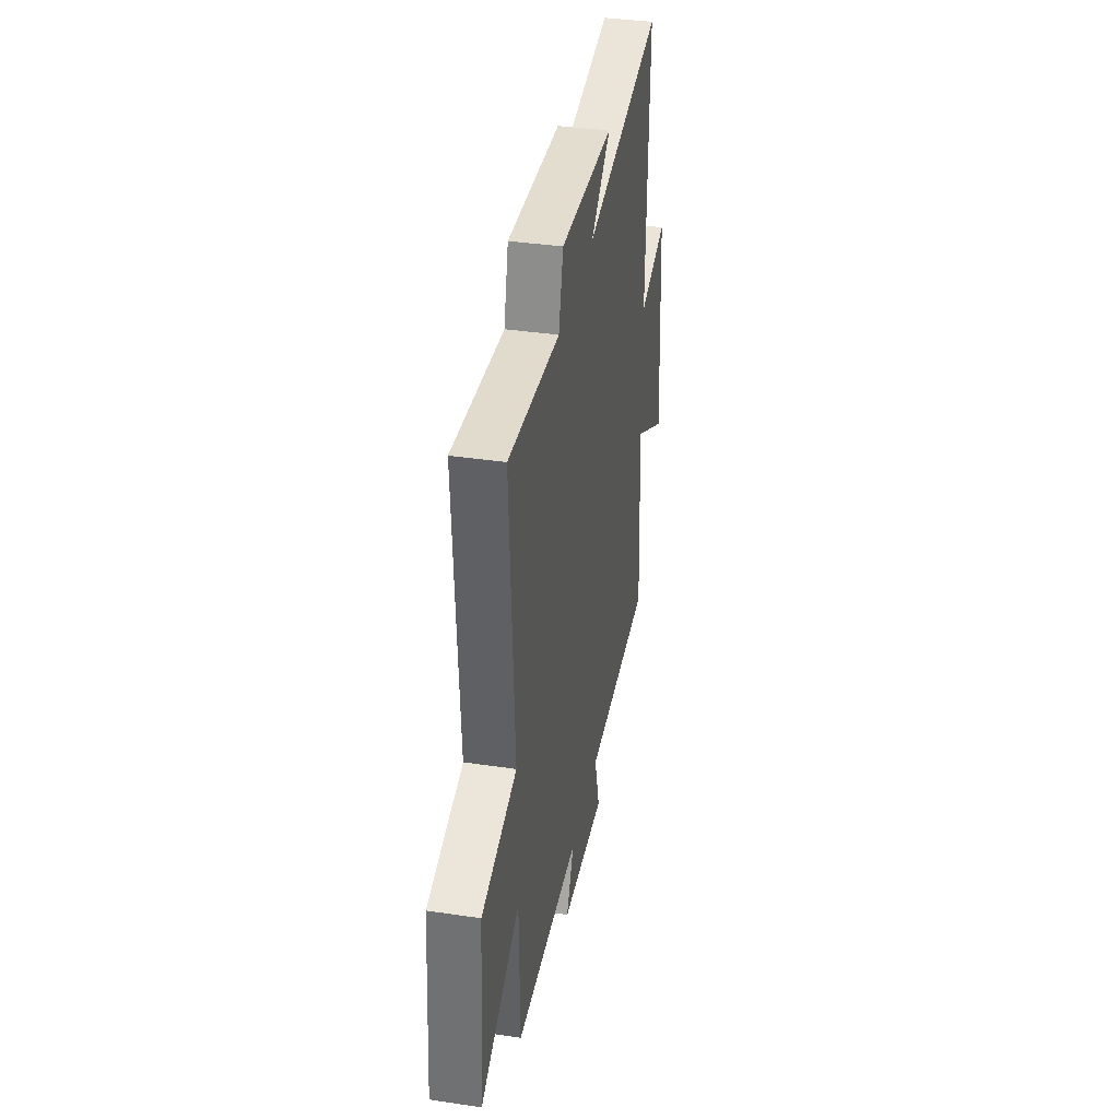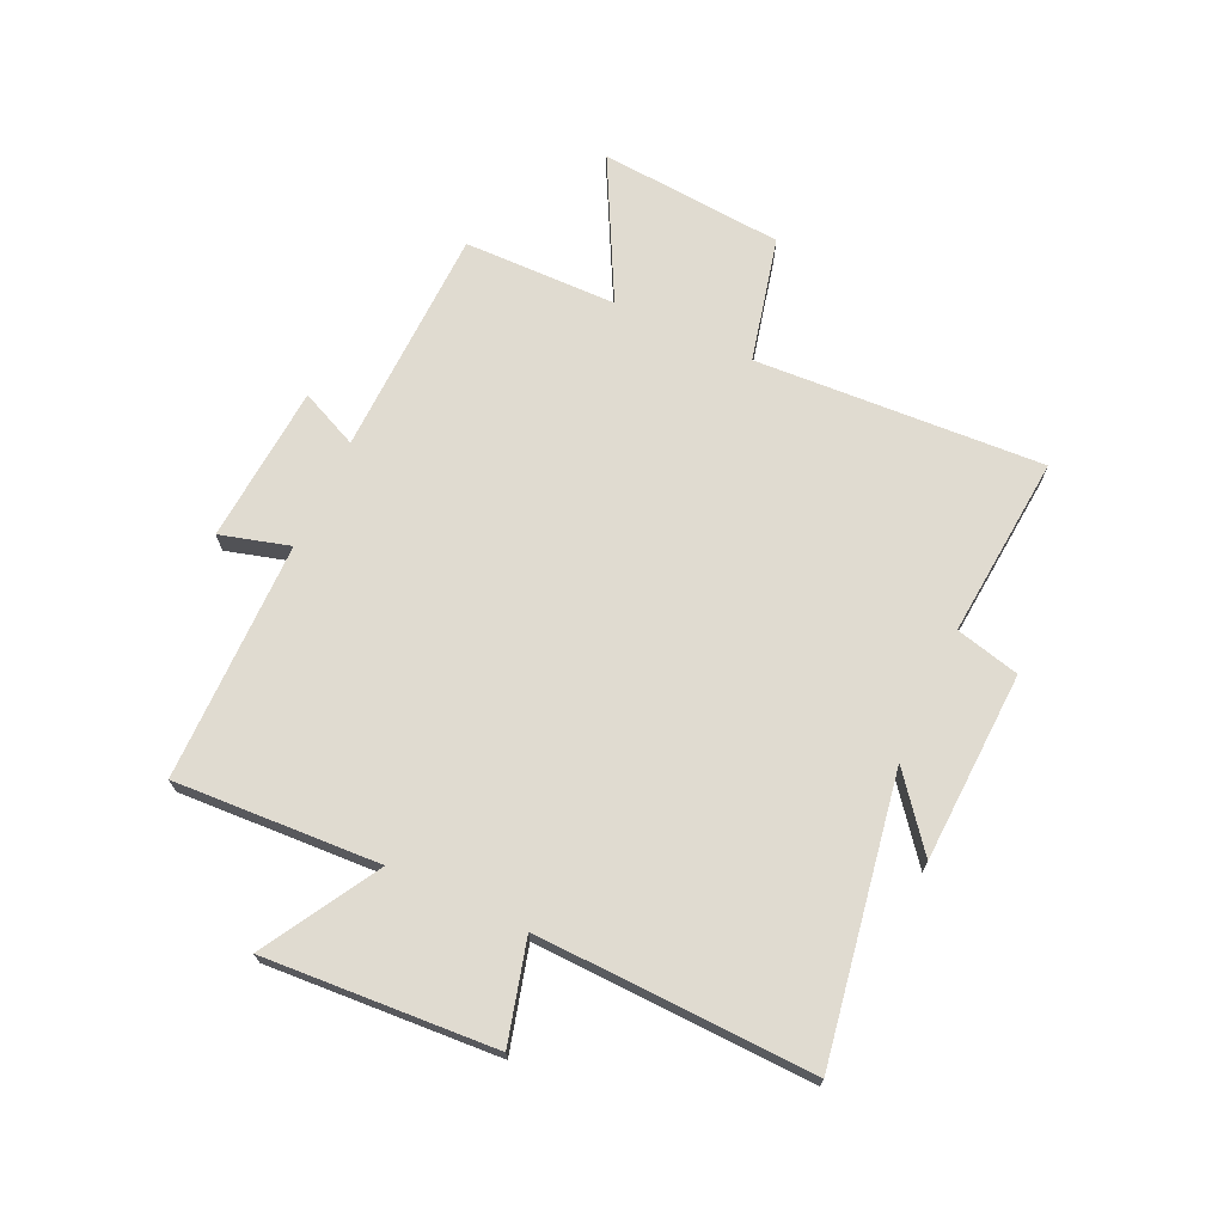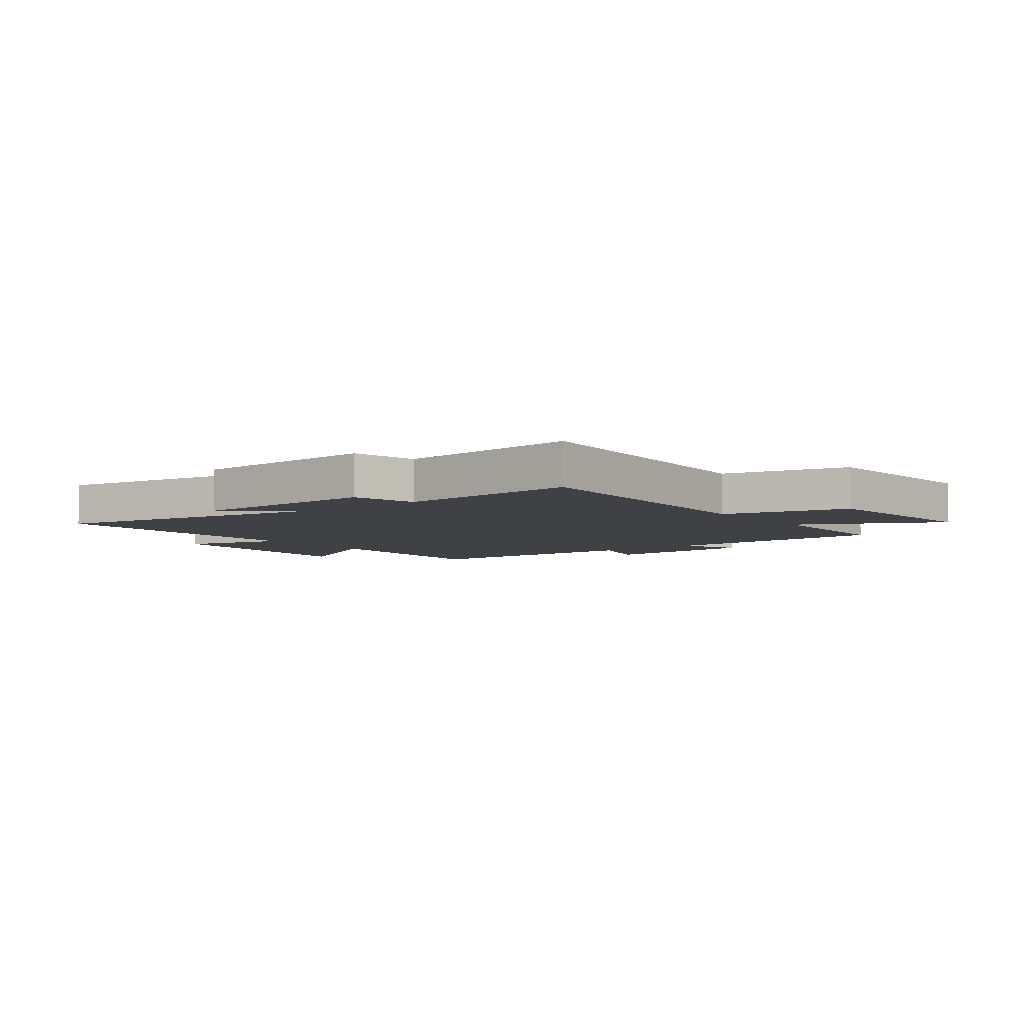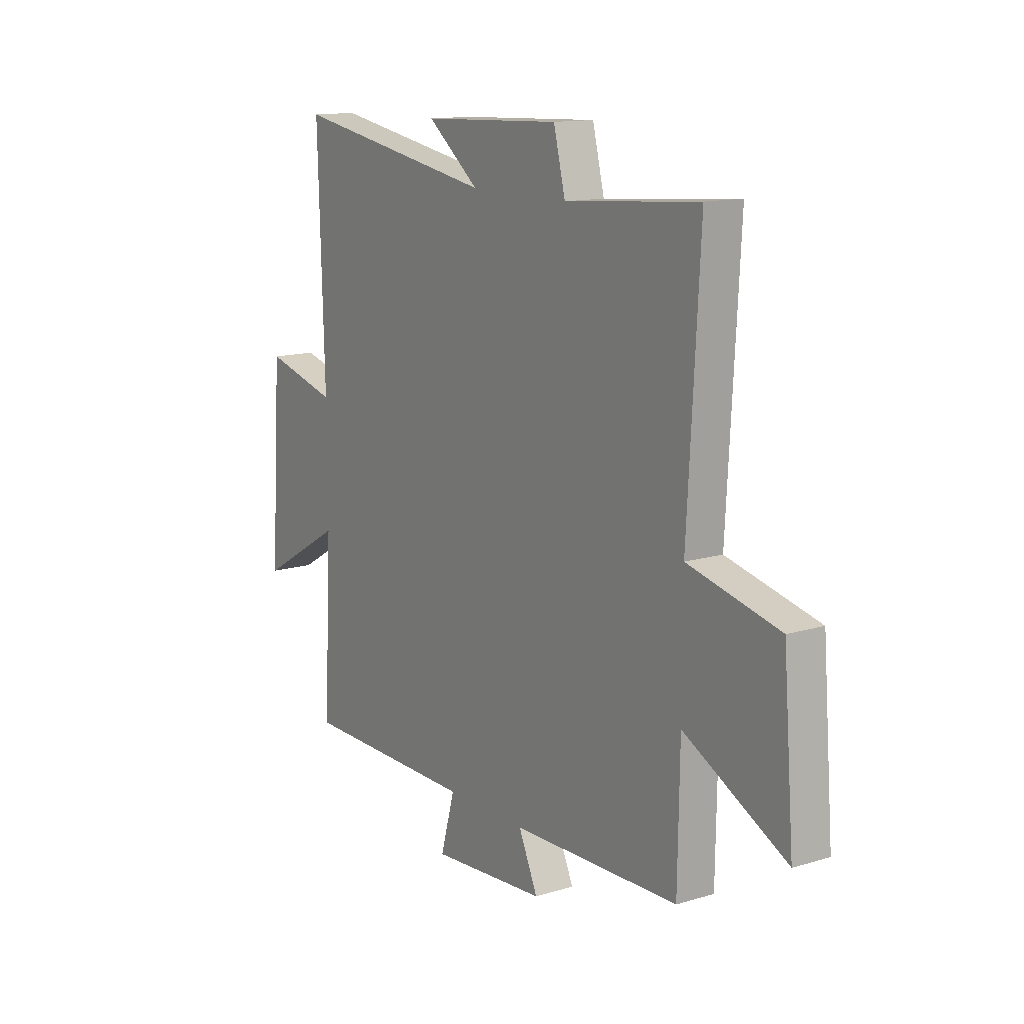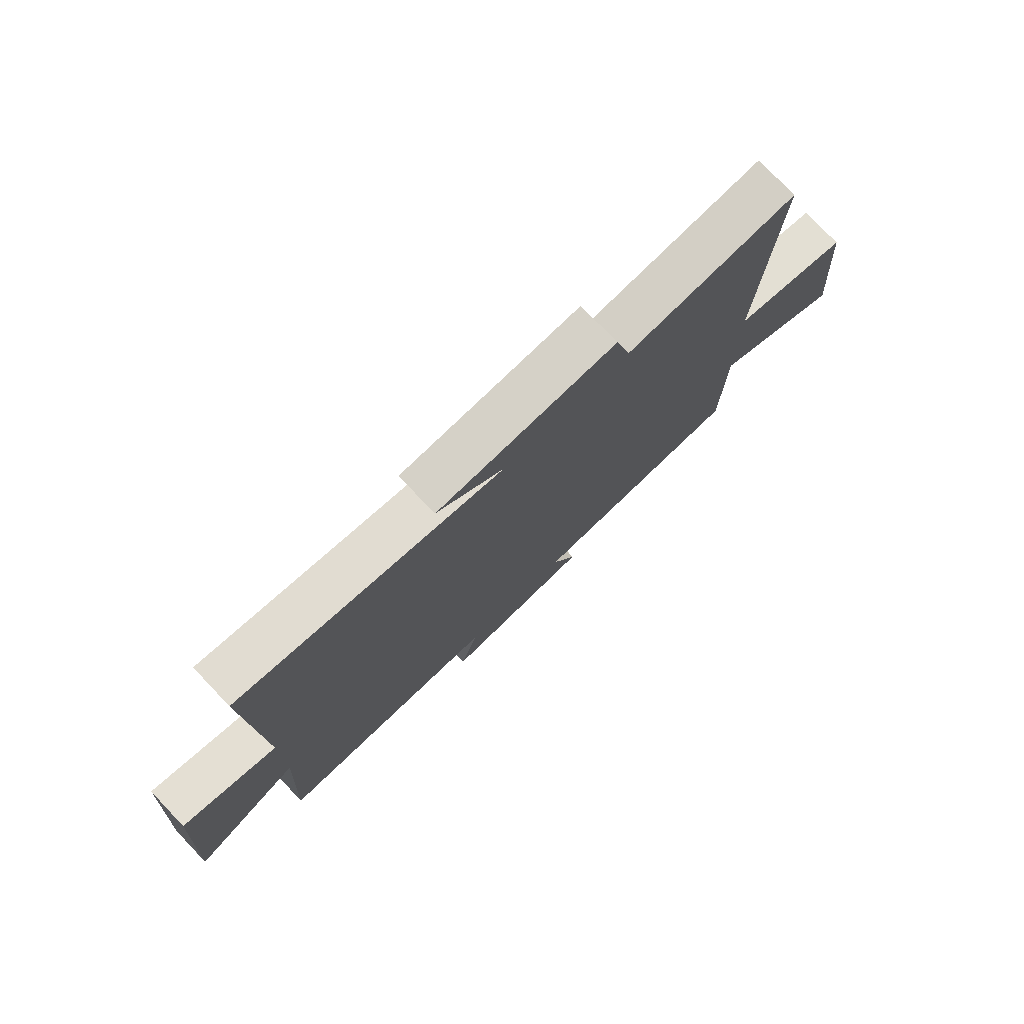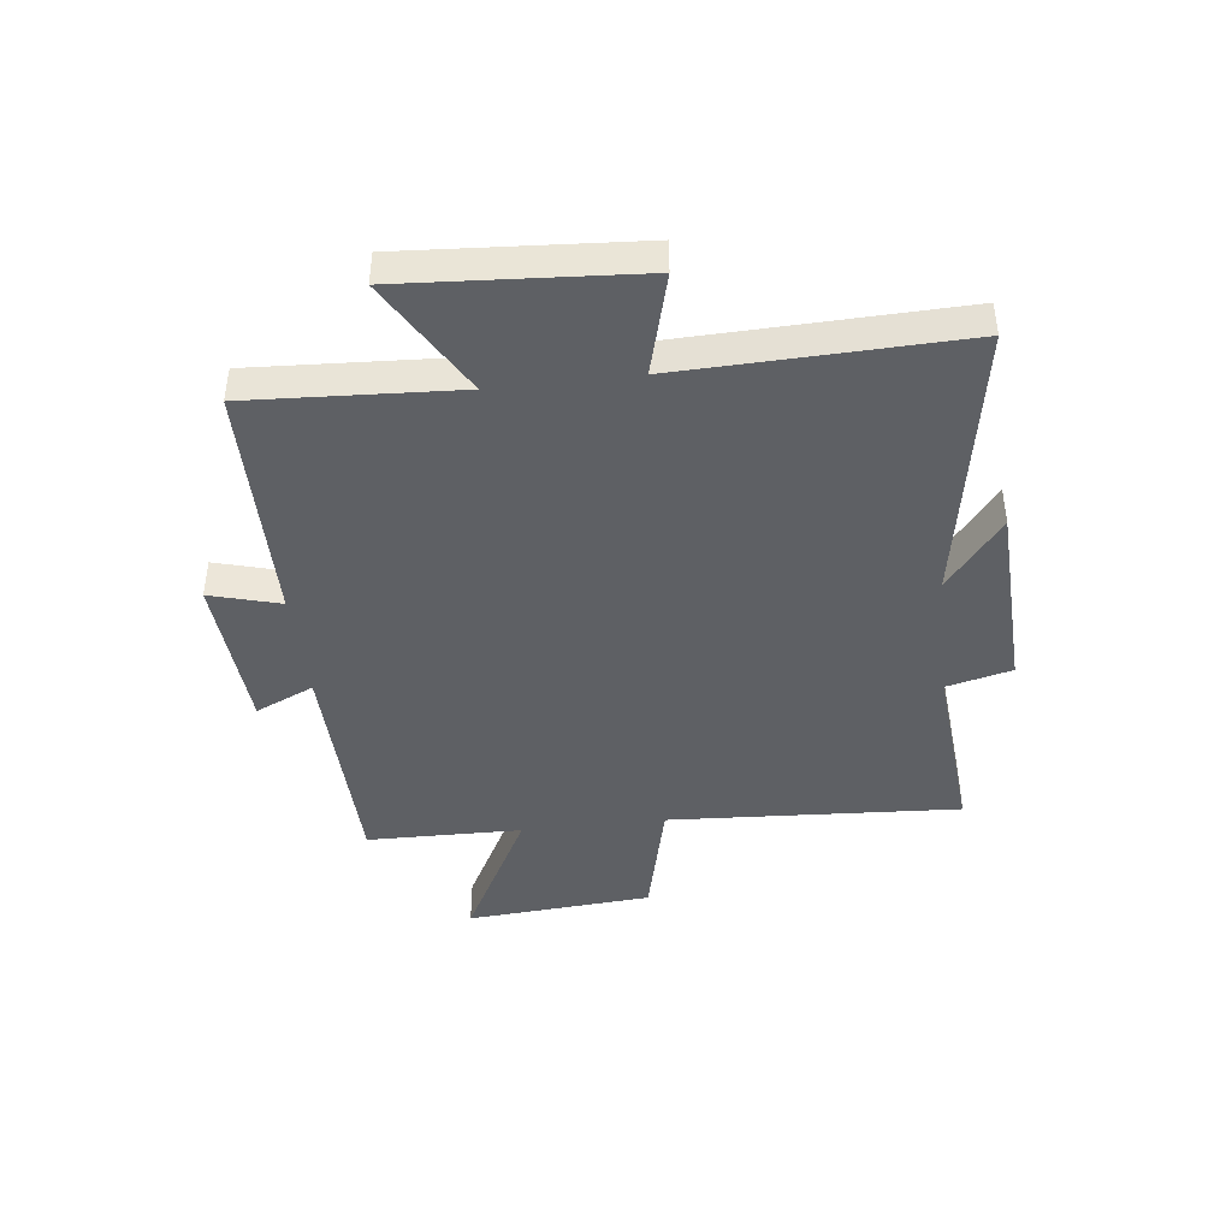
<metadata>
{"format":"obj","ext":"obj","renderer":"f3d","projection":"perspective","resolution":1024,"background":"white","views":[{"elev":37.7,"azim":100.8,"up":"+Z"},{"elev":70.0,"azim":-65.1,"up":"+Y"},{"elev":-5.7,"azim":37.6,"up":"+Y"},{"elev":13.5,"azim":55.8,"up":"+Z"},{"elev":76.7,"azim":-43.7,"up":"+Z"},{"elev":-42.9,"azim":-83.4,"up":"+Y"}]}
</metadata>
<code>
v 0.528 0.07 0.527
v 0.5 0.07 0.024
v 0.718 0.07 -0.028
v 0.744 0.07 -0.35
v 0.5 0.07 -0.222
v 0.496 0.07 -0.49
v 0.095 0.07 -0.5
v 0.141 0.07 -0.601
v -0.135 0.07 -0.621
v -0.101 0.07 -0.5
v -0.519 0.07 -0.496
v -0.5 0.07 -0.137
v -0.701 0.07 -0.254
v -0.675 0.07 0.148
v -0.5 0.07 0.101
v -0.515 0.07 0.584
v -0.027 0.07 0.5
v -0.151 0.07 0.598
v 0.181 0.07 0.612
v 0.209 0.07 0.5
v 0.528 0 0.527
v 0.5 0 0.024
v 0.718 0 -0.028
v 0.744 0 -0.35
v 0.5 0 -0.222
v 0.496 0 -0.49
v 0.095 0 -0.5
v 0.141 0 -0.601
v -0.135 0 -0.621
v -0.101 0 -0.5
v -0.519 0 -0.496
v -0.5 0 -0.137
v -0.701 0 -0.254
v -0.675 0 0.148
v -0.5 0 0.101
v -0.515 0 0.584
v -0.027 0 0.5
v -0.151 0 0.598
v 0.181 0 0.612
v 0.209 0 0.5
f 17 18 19 20
f 15 16 17
f 15 17 20
f 12 13 14 15
f 12 15 20 1
f 10 11 12 1
f 7 8 9 10
f 5 6 7 10
f 2 3 4 5
f 2 5 10
f 1 2 10
f 40 39 38 37
f 37 36 35
f 40 37 35
f 35 34 33 32
f 21 40 35 32
f 21 32 31 30
f 30 29 28 27
f 30 27 26 25
f 25 24 23 22
f 30 25 22
f 30 22 21
f 1 21 22 2
f 2 22 23 3
f 3 23 24 4
f 4 24 25 5
f 5 25 26 6
f 6 26 27 7
f 7 27 28 8
f 8 28 29 9
f 9 29 30 10
f 10 30 31 11
f 11 31 32 12
f 12 32 33 13
f 13 33 34 14
f 14 34 35 15
f 15 35 36 16
f 16 36 37 17
f 17 37 38 18
f 18 38 39 19
f 19 39 40 20
f 20 40 21 1

</code>
